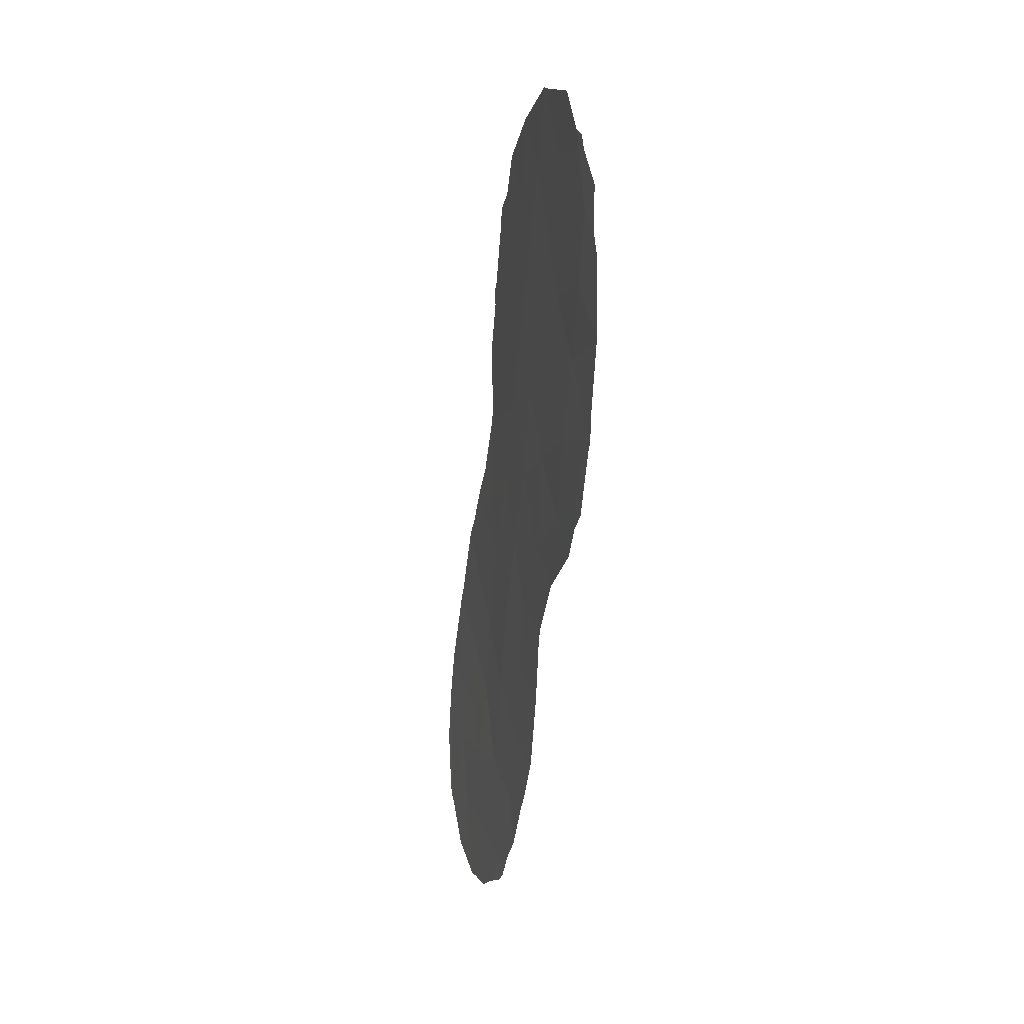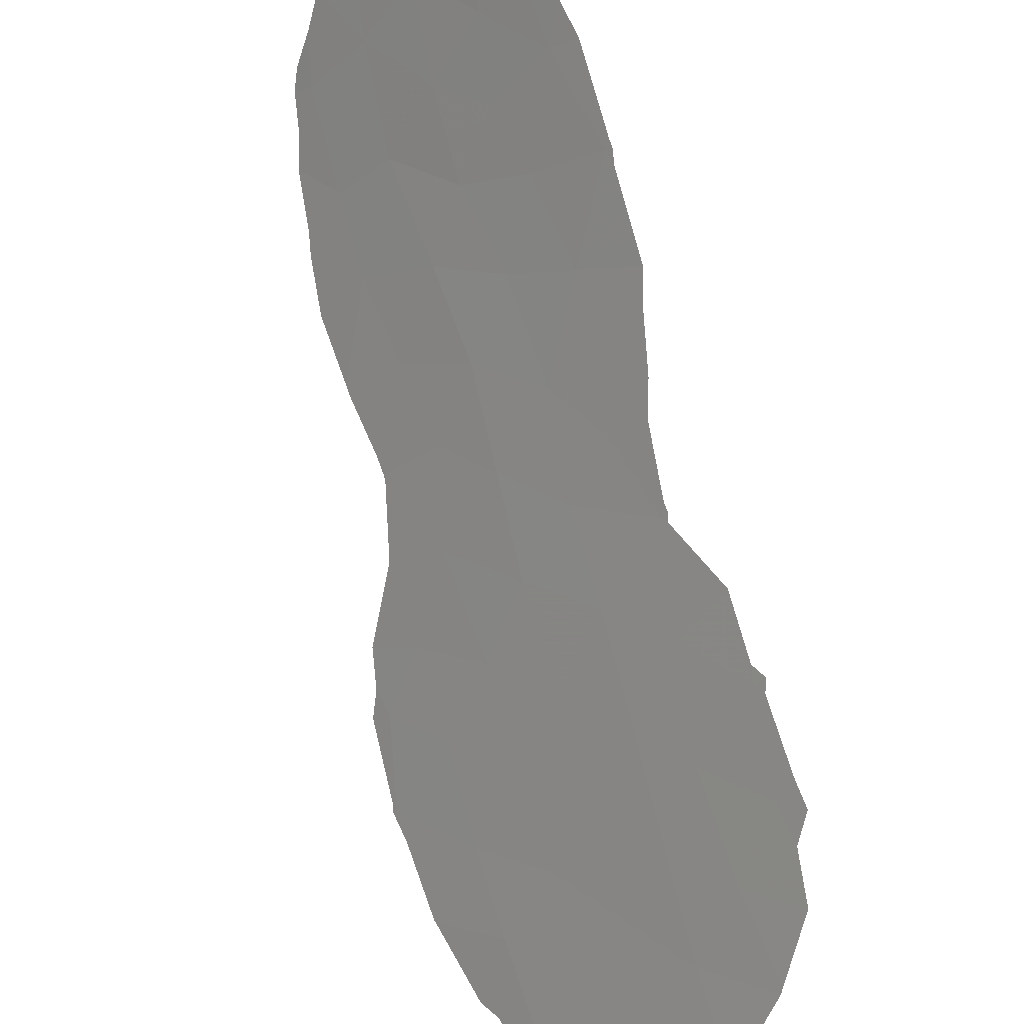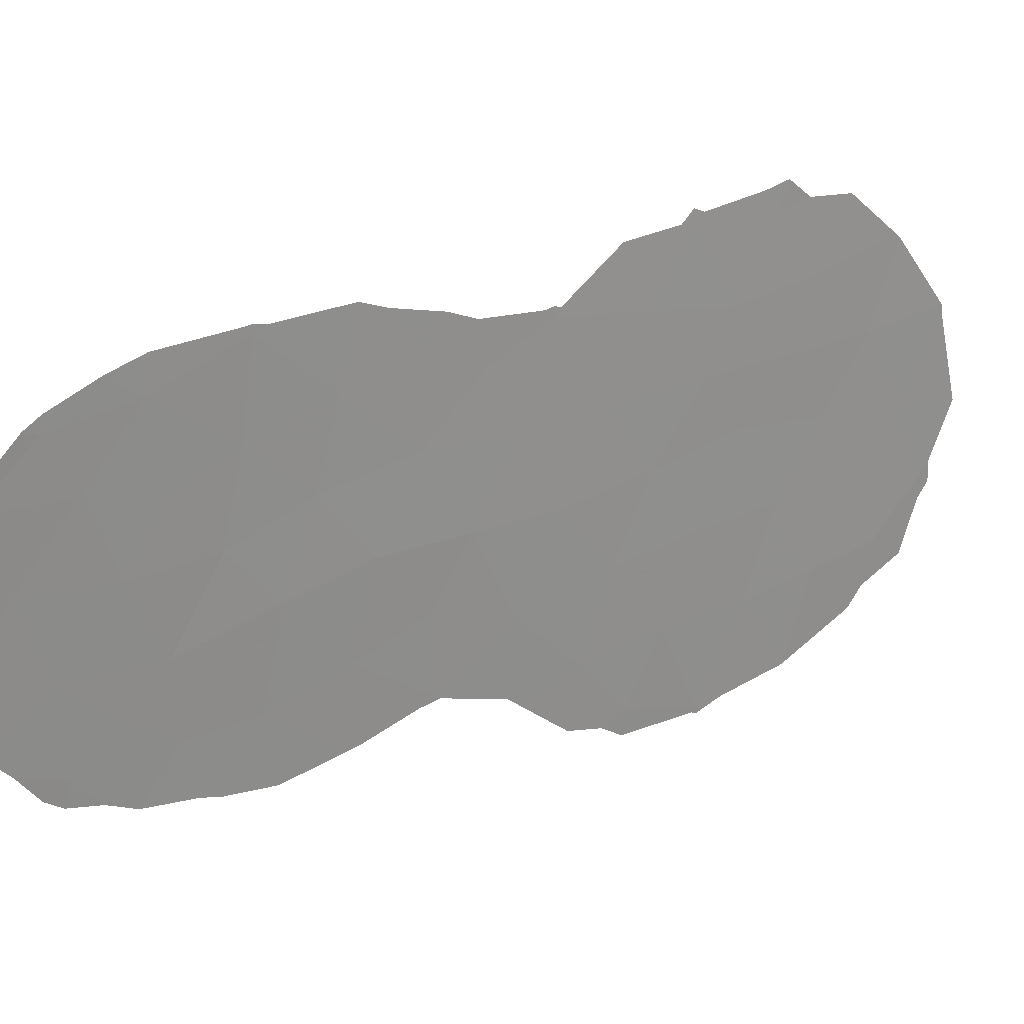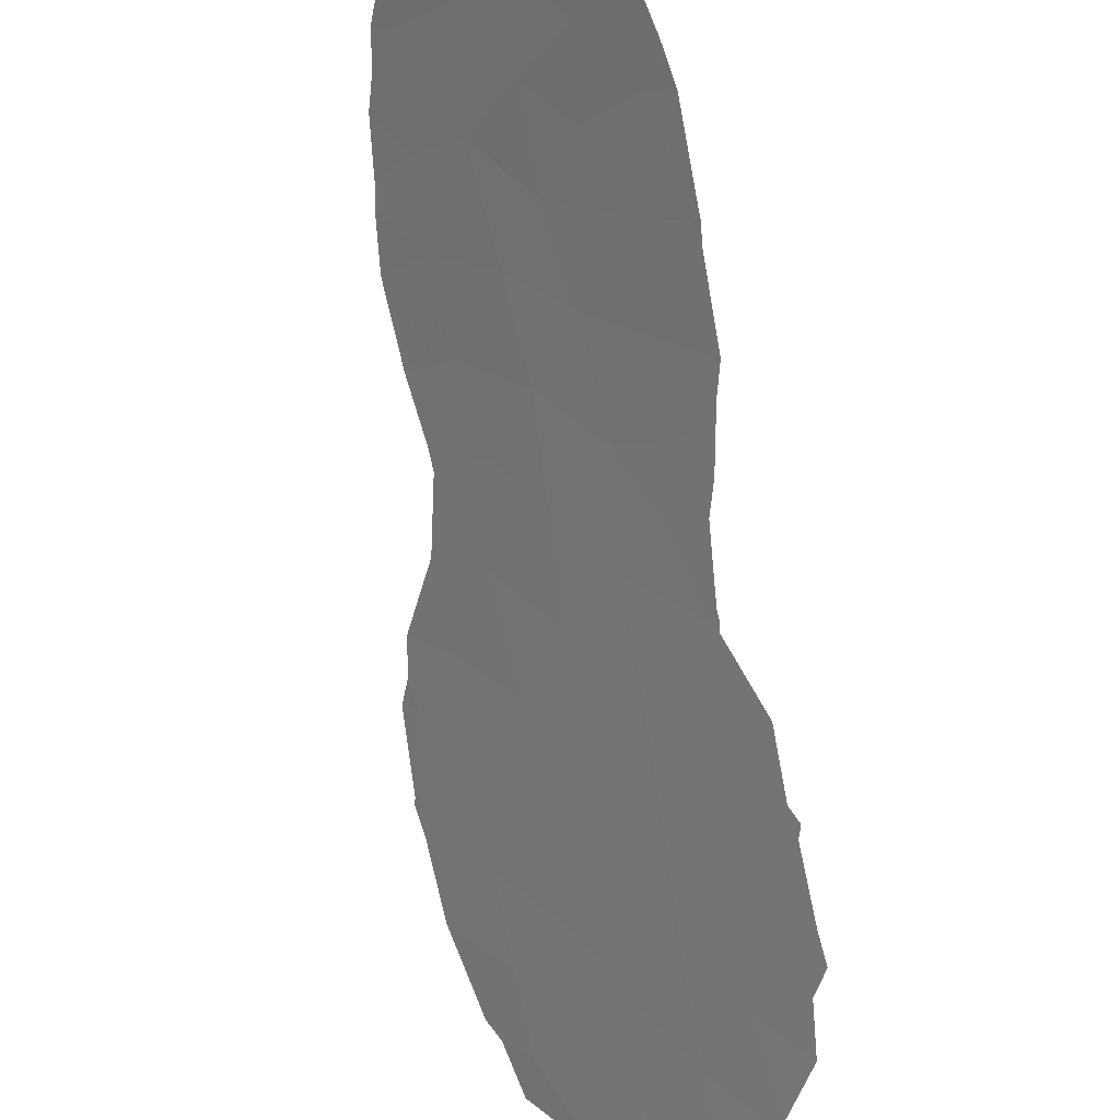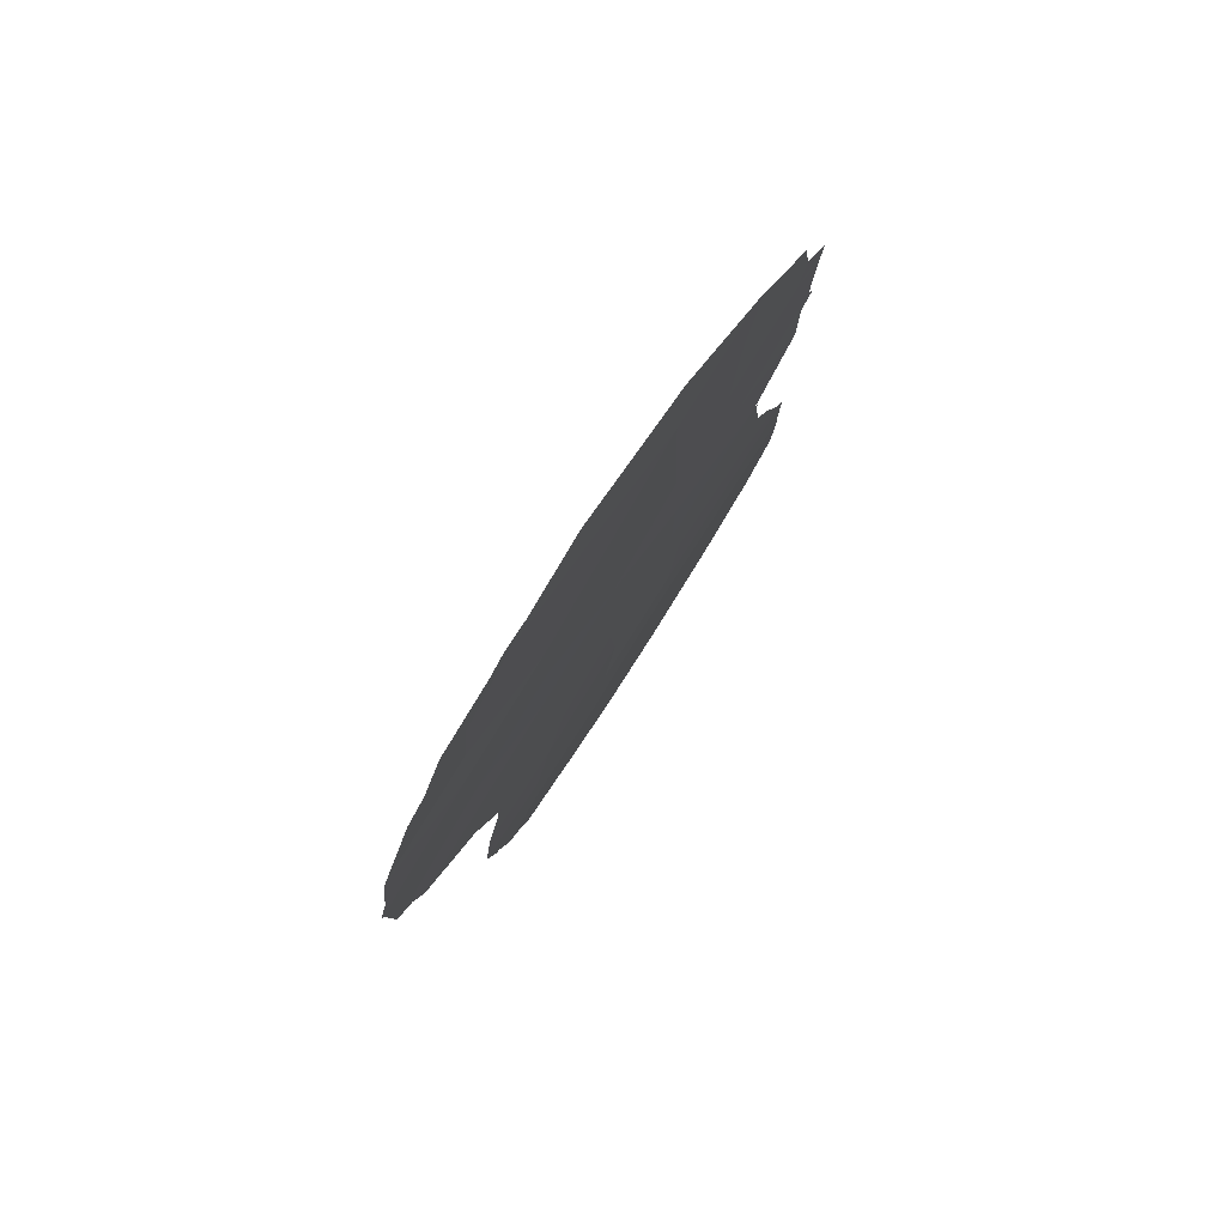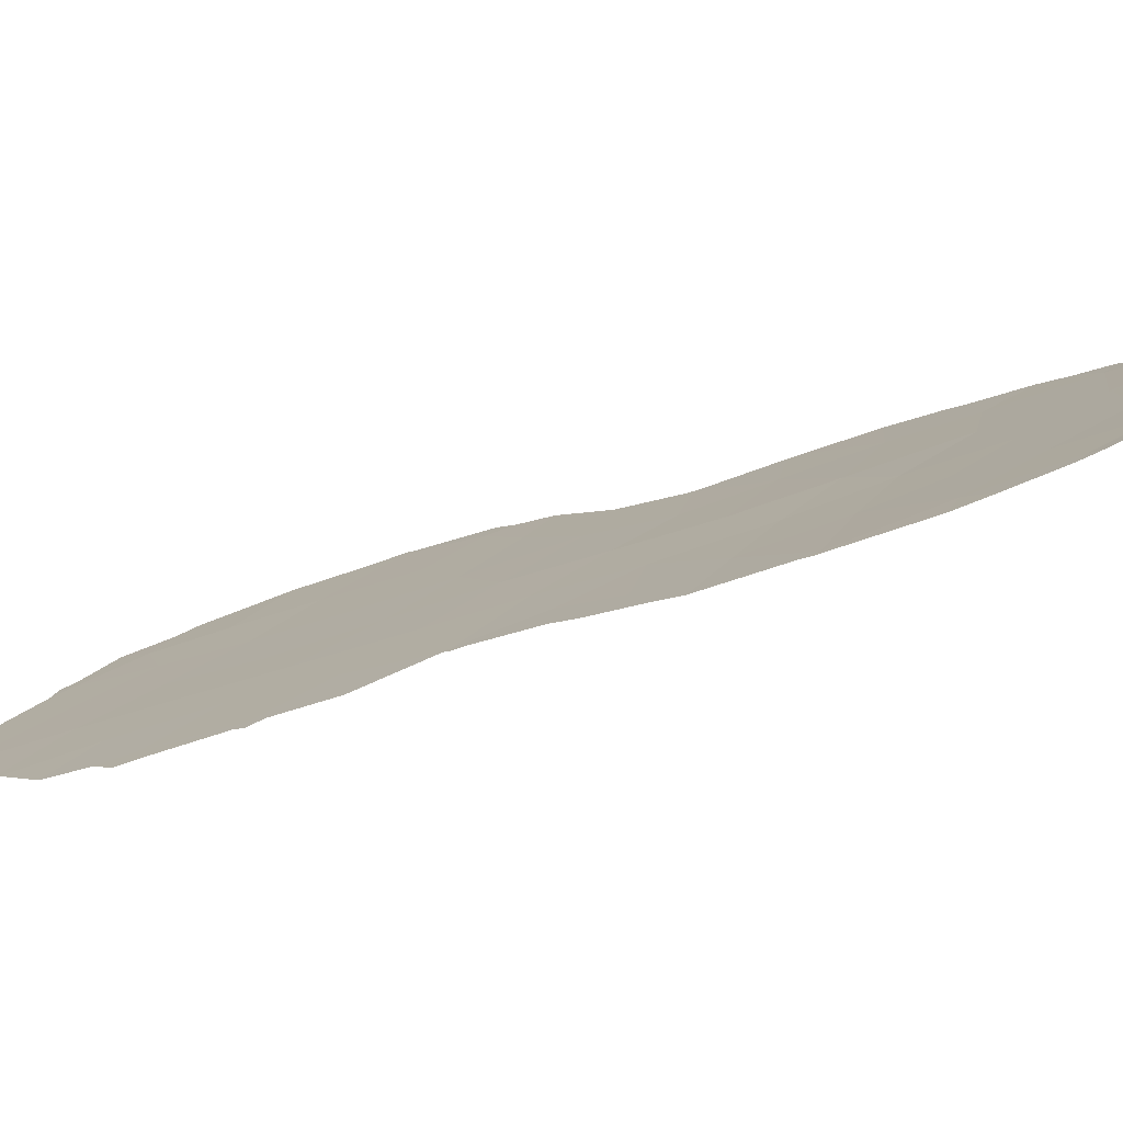
<metadata>
{"format":"obj","ext":"obj","renderer":"f3d","projection":"perspective","resolution":1024,"background":"white","views":[{"elev":0.7,"azim":-44.5,"up":"+Z"},{"elev":60.4,"azim":-30.4,"up":"+Y"},{"elev":64.9,"azim":-133.4,"up":"+Y"},{"elev":74.7,"azim":-24.1,"up":"+Y"},{"elev":-29.6,"azim":-13.7,"up":"+Y"},{"elev":67.7,"azim":66.9,"up":"+Y"}]}
</metadata>
<code>
v -86.66 73.91 38.33
v -83.02 79.87 36.71
v -88.67 70.71 45.45
v -84.4 77.61 41.28
v -83.96 78.32 42.98
v -85.1 76.49 43.15
v -85.1 76.47 36.06
v -88.61 70.79 42.33
v -88.98 70.1 38.64
v -87.4 72.67 36.79
v -83.37 79.38 31.75
v -83.33 79.57 27.96
v -84.52 77.41 44.72
v -86.54 74.17 45.68
v -82.59 80.68 33.01
v -81.73 82.12 34.16
v -81.25 83.15 30.09
v -82.75 80.62 26.5
v -87.01 73.38 43.95
v -83.7 78.74 39.51
v -87.75 72.13 38.69
v -84.25 77.97 27.28
v -84.73 77.09 29.24
v -86 75 39.97
v -88.92 70.3 43.93
v -86.37 74.32 33.85
v -88.29 71.22 37.21
v -82.51 80.87 31.42
v -86.31 74.45 36.05
v -83.93 78.47 29.93
v -81.58 82.48 31.94
v -84.26 77.88 32.2
v -85.51 75.83 45.27
v -84.54 77.38 37.81
v -82.82 80.25 35.03
v -84.97 76.68 39.65
v -87.05 73.29 40.37
v -85.62 75.62 37.91
v -86.37 74.42 42.12
v -82.37 81.24 28.23
v -83.54 79.05 33.76
v -87.63 72.4 45.69
v -88.04 71.72 43.87
v -83.65 78.82 37.75
v -85.35 76.01 32.76
v -81.99 81.85 30.11
v -84.56 77.36 34.18
v -83.92 78.39 35.95
v -86.07 74.92 43.85
v -81.47 82.82 28.45
v -85.53 75.72 34.59
v -82.95 80.18 29.97
v -87.51 72.56 42.19
v -88.25 71.33 40.6
v -85.12 76.41 30.83
v -85.54 75.77 41.88
v -89.38 69.49 40.92
v -89.38 69.49 40.84
v -84.27 77.82 45.25
v -84.18 77.96 44.66
v -83.54 78.99 41.41
v -83.83 78.53 42.68
v -81.33 83.08 28.54
v -81.39 82.98 28.25
v -81.55 82.7 27.97
v -82.6 80.89 26.45
v -82.04 81.88 26.95
v -83.66 78.8 39.68
v -88.89 70.34 45.36
v -88.81 70.49 45.75
v -88.57 70.88 45.95
v -82.15 81.33 36.16
v -81.75 82.06 34.52
v -81.24 83.04 32.41
v -81.16 83.23 31.53
v -86.95 73.55 47.57
v -87.07 73.34 47.49
v -85.82 75.34 47.17
v -84.62 77.25 45.55
v -89.34 69.59 44.45
v -83.6 78.9 39.57
v -82.41 80.89 36.63
v -82.86 80.14 37.6
v -89.03 70.01 38.56
v -89.05 69.99 38.68
v -88.25 71.26 36.57
v -88.53 70.8 36.9
v -86.43 74.21 33.93
v -87.04 73.21 35.11
v -87.3 72.79 35.33
v -87.94 71.74 35.9
v -81.1 83.39 30.3
v -81.12 83.39 29.86
v -89.31 69.63 43.31
v -89.43 69.43 42.79
v -81.62 82.31 34.09
v -82.74 80.65 26.31
v -82.96 80.27 26.31
v -86.35 74.34 33.46
v -86.19 74.59 32.06
v -84.46 77.6 26.91
v -84.72 77.13 27.53
v -85.74 75.47 47.1
v -84.94 76.74 46.47
v -88.98 70.09 38.5
v -85.9 75.07 30.37
v -86.16 74.65 31.86
v -85.55 75.68 29.36
v -88.13 71.62 47.03
v -83.89 78.43 43.25
v -83.46 79.41 26.26
v -83.56 78.96 39.35
v -85.38 75.96 29.01
v -86.41 74.24 33.8
v -83.15 79.66 38.07
v -81.65 82.24 34.27
v -85.02 76.61 27.99
v -84.25 77.98 26.68
v -83.84 78.72 26.51
v -89.1 69.92 39.25
v -83.77 78.62 43.07
f 54 8 57
f 54 57 58
f 29 7 38
f 10 29 1
f 13 60 59
f 5 4 61
f 5 61 62
f 50 64 63
f 50 65 64
f 40 18 66
f 40 66 67
f 50 40 67
f 50 67 65
f 5 13 6
f 4 20 68
f 4 68 61
f 3 70 69
f 1 29 38
f 3 71 70
f 35 16 73
f 35 73 72
f 53 54 37
f 31 75 74
f 42 14 76
f 42 76 77
f 14 78 76
f 13 59 79
f 24 36 56
f 25 3 69
f 25 69 80
f 20 81 68
f 17 46 50
f 21 10 1
f 21 27 10
f 25 8 43
f 11 28 15
f 36 38 34
f 15 35 41
f 28 11 52
f 42 43 19
f 2 82 83
f 21 9 27
f 9 85 84
f 37 39 53
f 27 87 86
f 26 29 89
f 26 89 88
f 29 10 90
f 29 90 89
f 10 91 90
f 17 93 92
f 20 34 44
f 8 25 94
f 8 94 95
f 25 80 94
f 8 95 57
f 17 31 46
f 17 50 63
f 17 63 93
f 16 31 74
f 16 74 96
f 18 98 97
f 45 26 99
f 45 99 100
f 48 7 47
f 35 2 48
f 22 102 101
f 11 32 30
f 30 32 55
f 2 35 72
f 2 72 82
f 14 49 33
f 14 33 103
f 14 103 78
f 33 104 103
f 33 13 79
f 33 79 104
f 33 6 13
f 15 31 16
f 15 28 31
f 27 9 105
f 27 105 87
f 12 40 52
f 40 50 46
f 46 28 52
f 52 40 46
f 23 12 30
f 55 107 106
f 55 106 108
f 32 47 45
f 22 12 23
f 3 42 109
f 3 109 71
f 4 5 6
f 43 8 53
f 13 5 110
f 13 110 60
f 35 15 16
f 9 84 105
f 4 36 20
f 1 37 21
f 1 38 24
f 54 21 37
f 21 54 9
f 18 12 111
f 18 111 98
f 42 77 109
f 20 112 81
f 23 55 108
f 23 108 113
f 36 4 56
f 26 114 99
f 45 51 26
f 56 39 24
f 4 6 56
f 18 40 12
f 20 36 34
f 36 24 38
f 34 38 7
f 15 41 11
f 31 17 92
f 31 92 75
f 14 42 19
f 42 3 43
f 19 43 53
f 37 24 39
f 24 37 1
f 10 27 86
f 10 86 91
f 44 2 83
f 44 83 115
f 20 44 115
f 20 115 112
f 44 48 2
f 34 48 44
f 48 34 7
f 46 31 28
f 16 96 116
f 47 51 45
f 41 48 47
f 48 41 35
f 51 47 7
f 22 23 117
f 22 117 102
f 14 19 49
f 19 39 49
f 39 19 53
f 49 6 33
f 16 116 73
f 12 52 30
f 22 118 119
f 18 97 66
f 25 43 3
f 23 113 117
f 55 45 100
f 55 100 107
f 26 51 29
f 12 22 119
f 12 119 111
f 26 88 114
f 51 7 29
f 52 11 30
f 53 8 54
f 6 49 56
f 9 54 58
f 9 58 120
f 22 101 118
f 5 62 121
f 5 121 110
f 32 11 41
f 32 41 47
f 30 55 23
f 45 55 32
f 56 49 39
f 9 120 85

</code>
